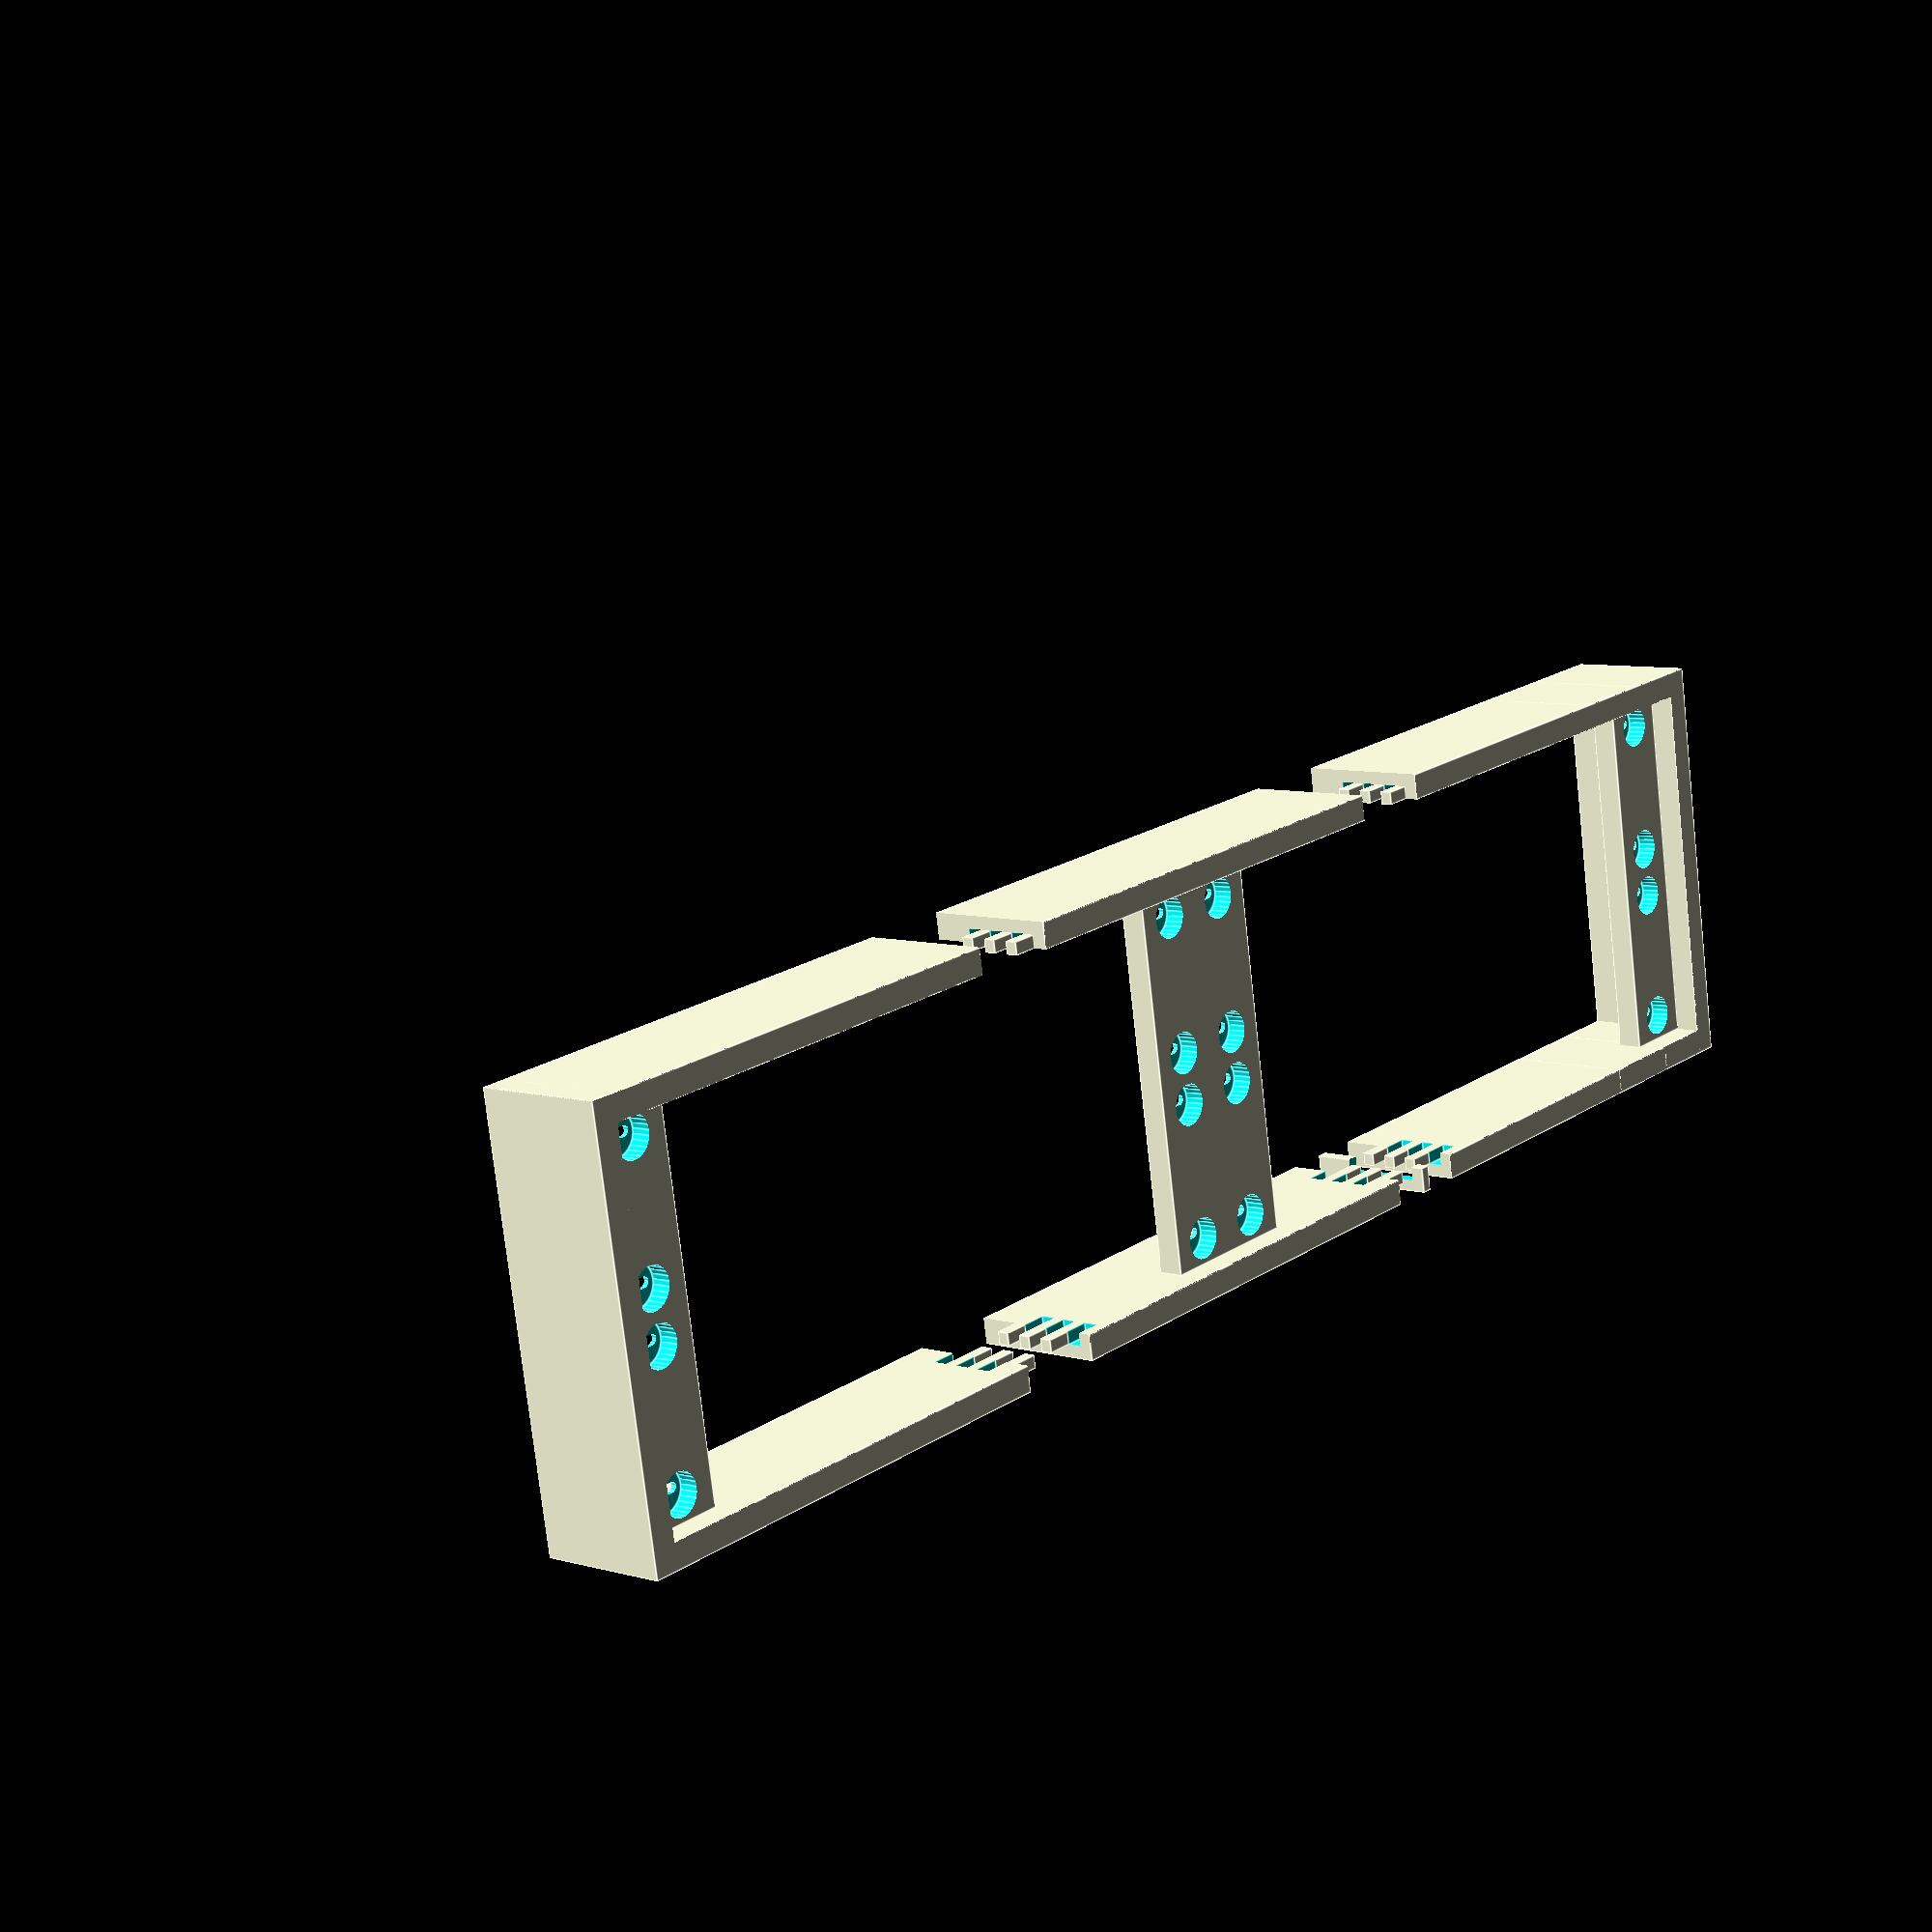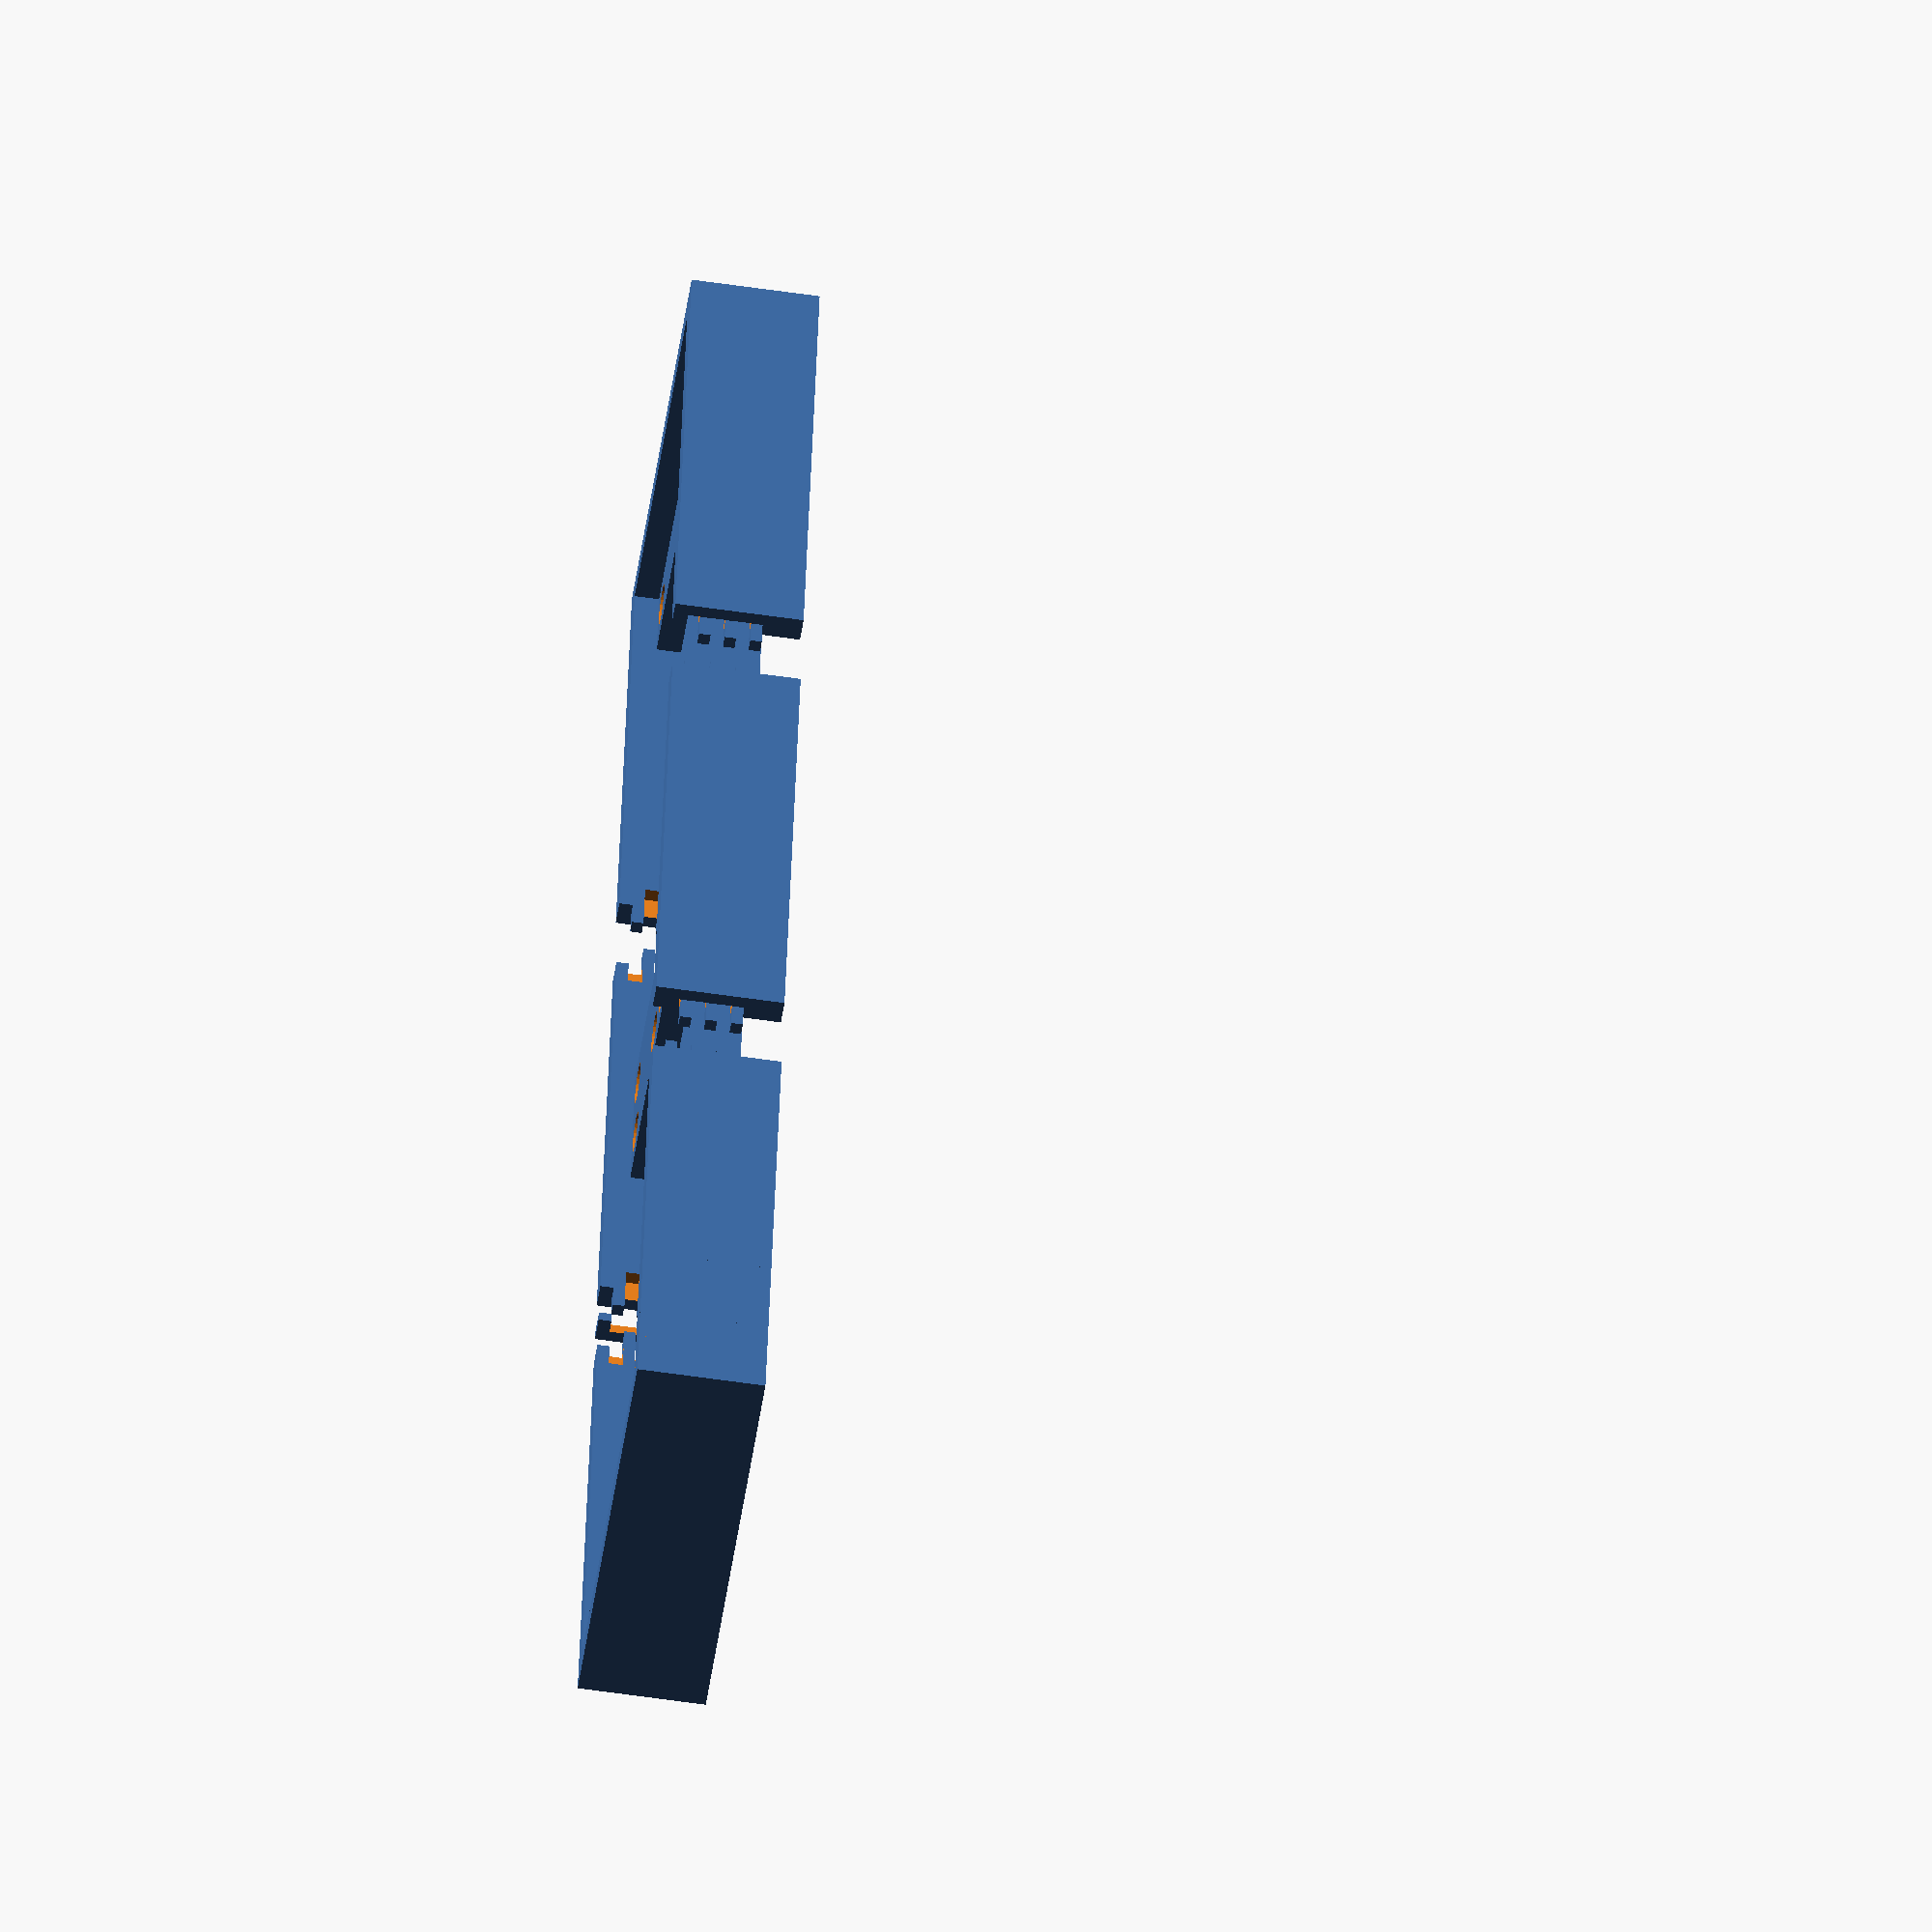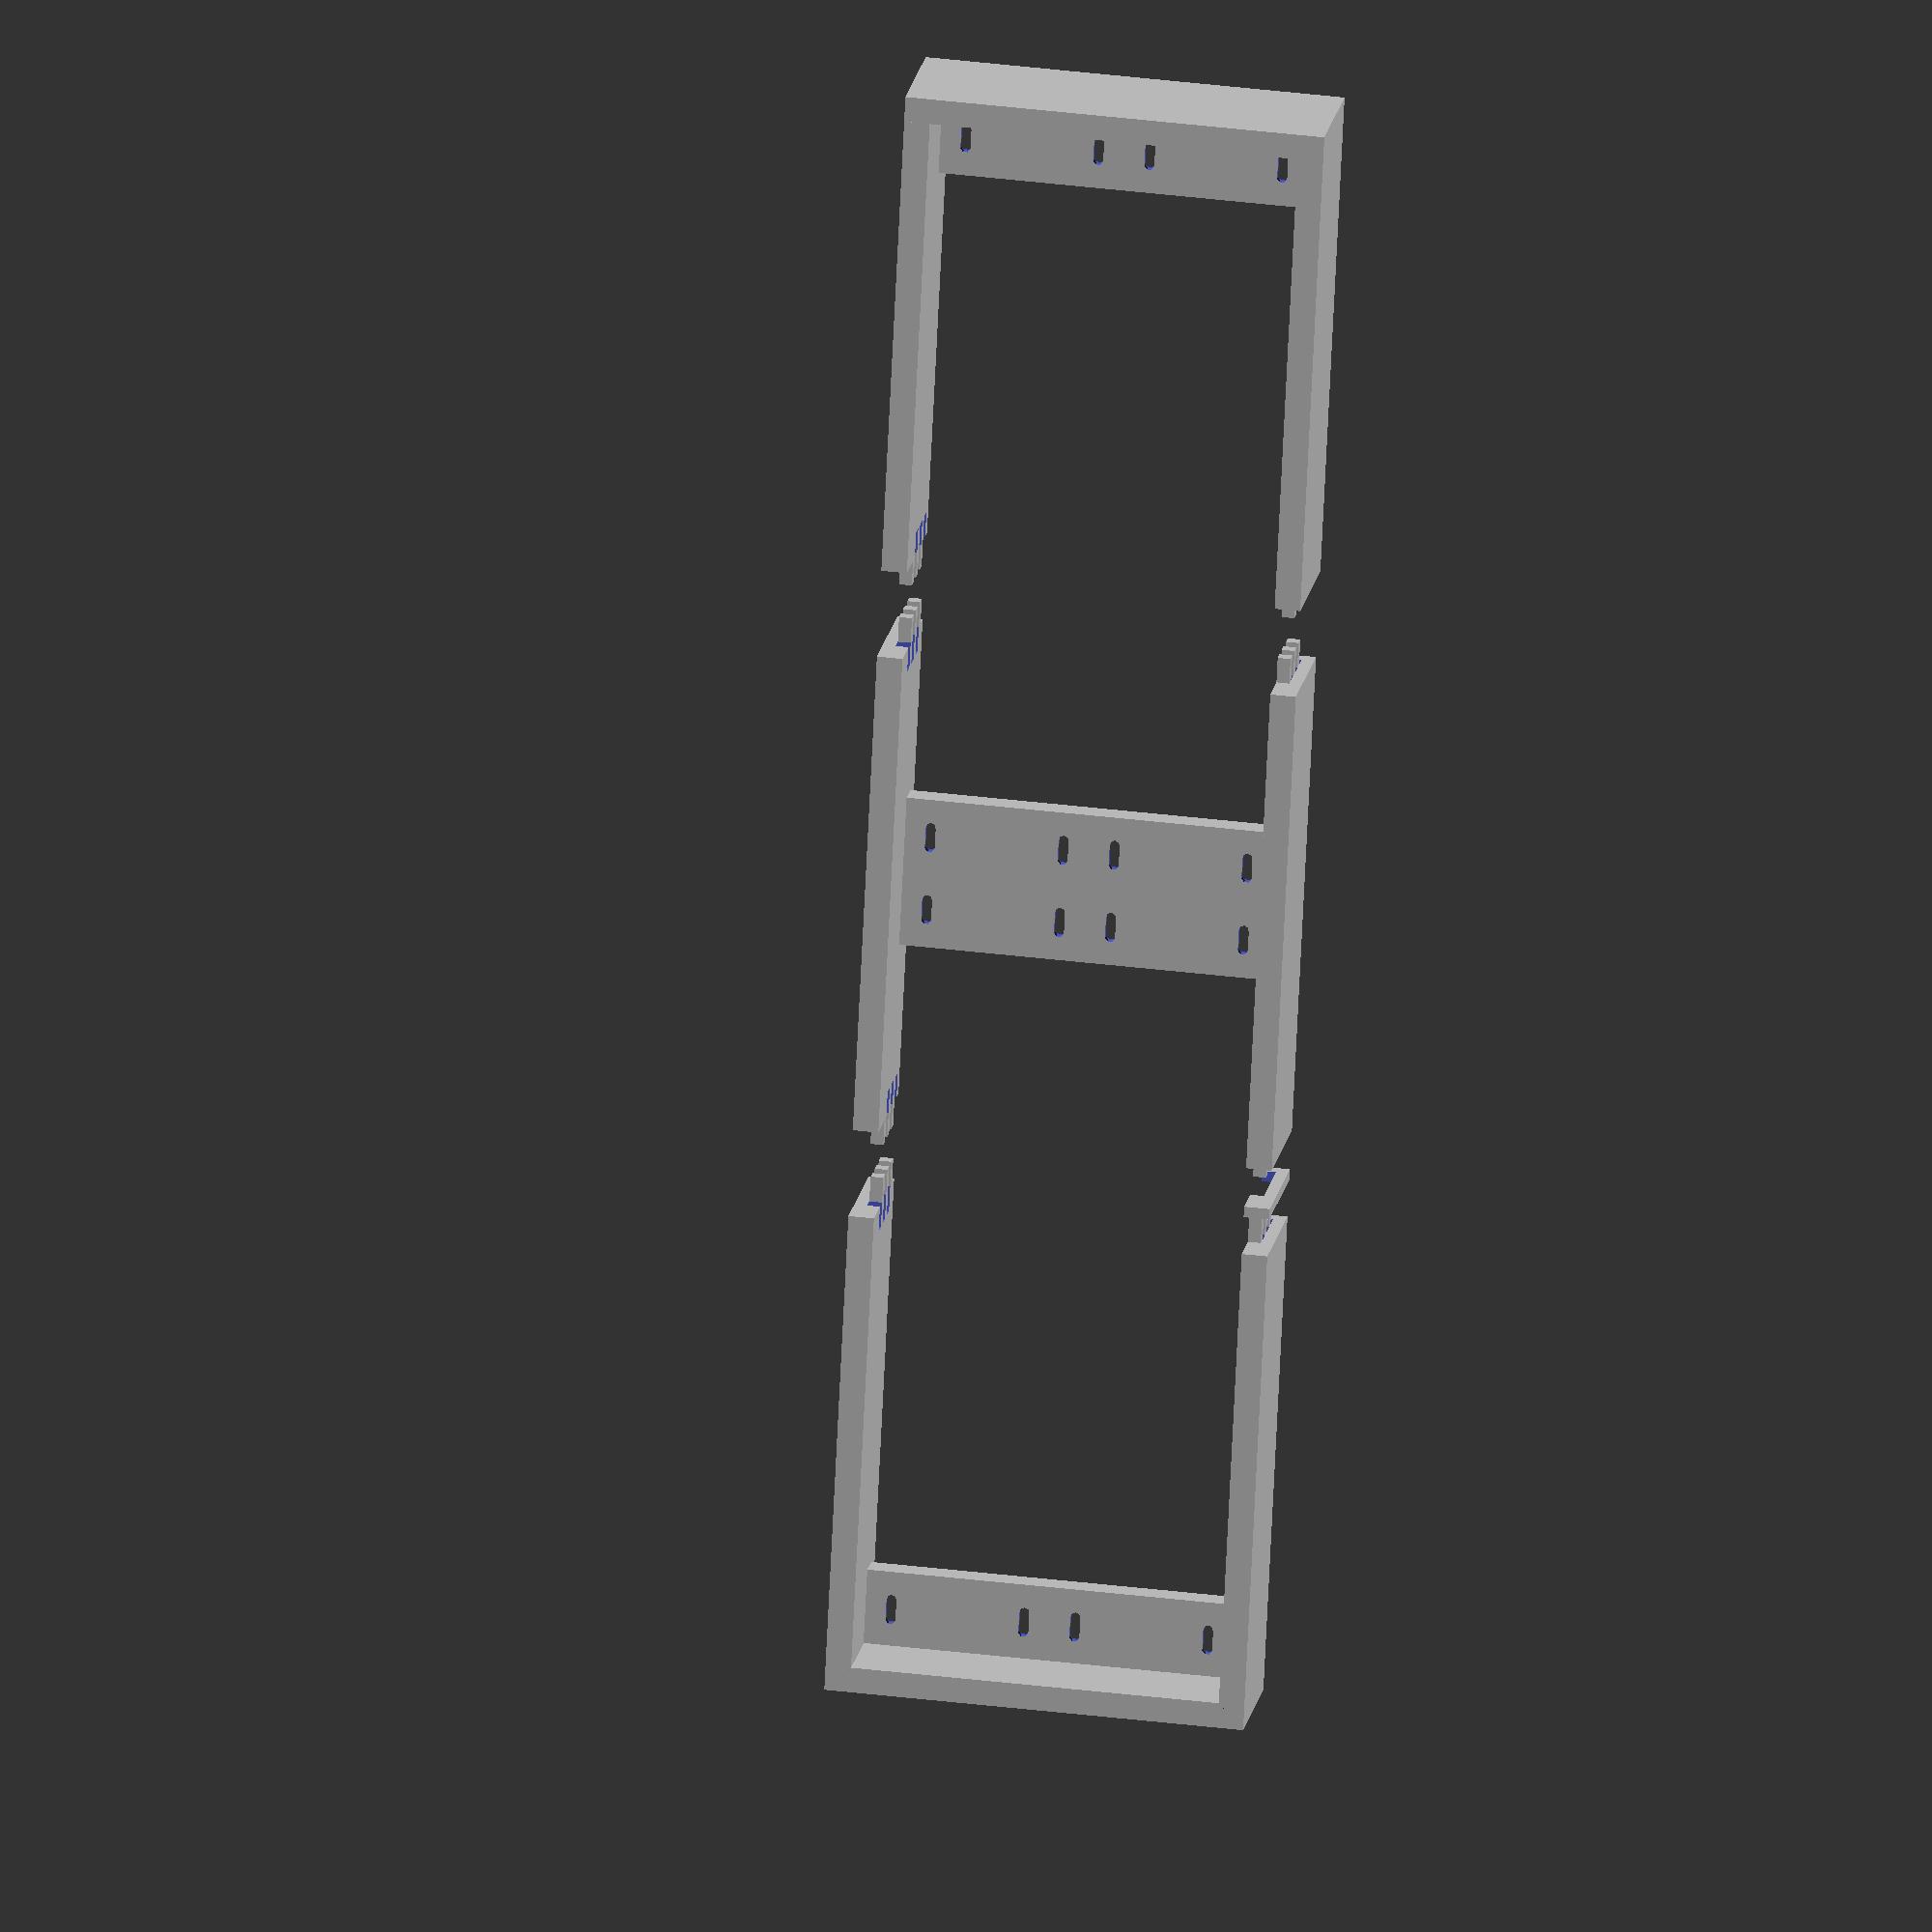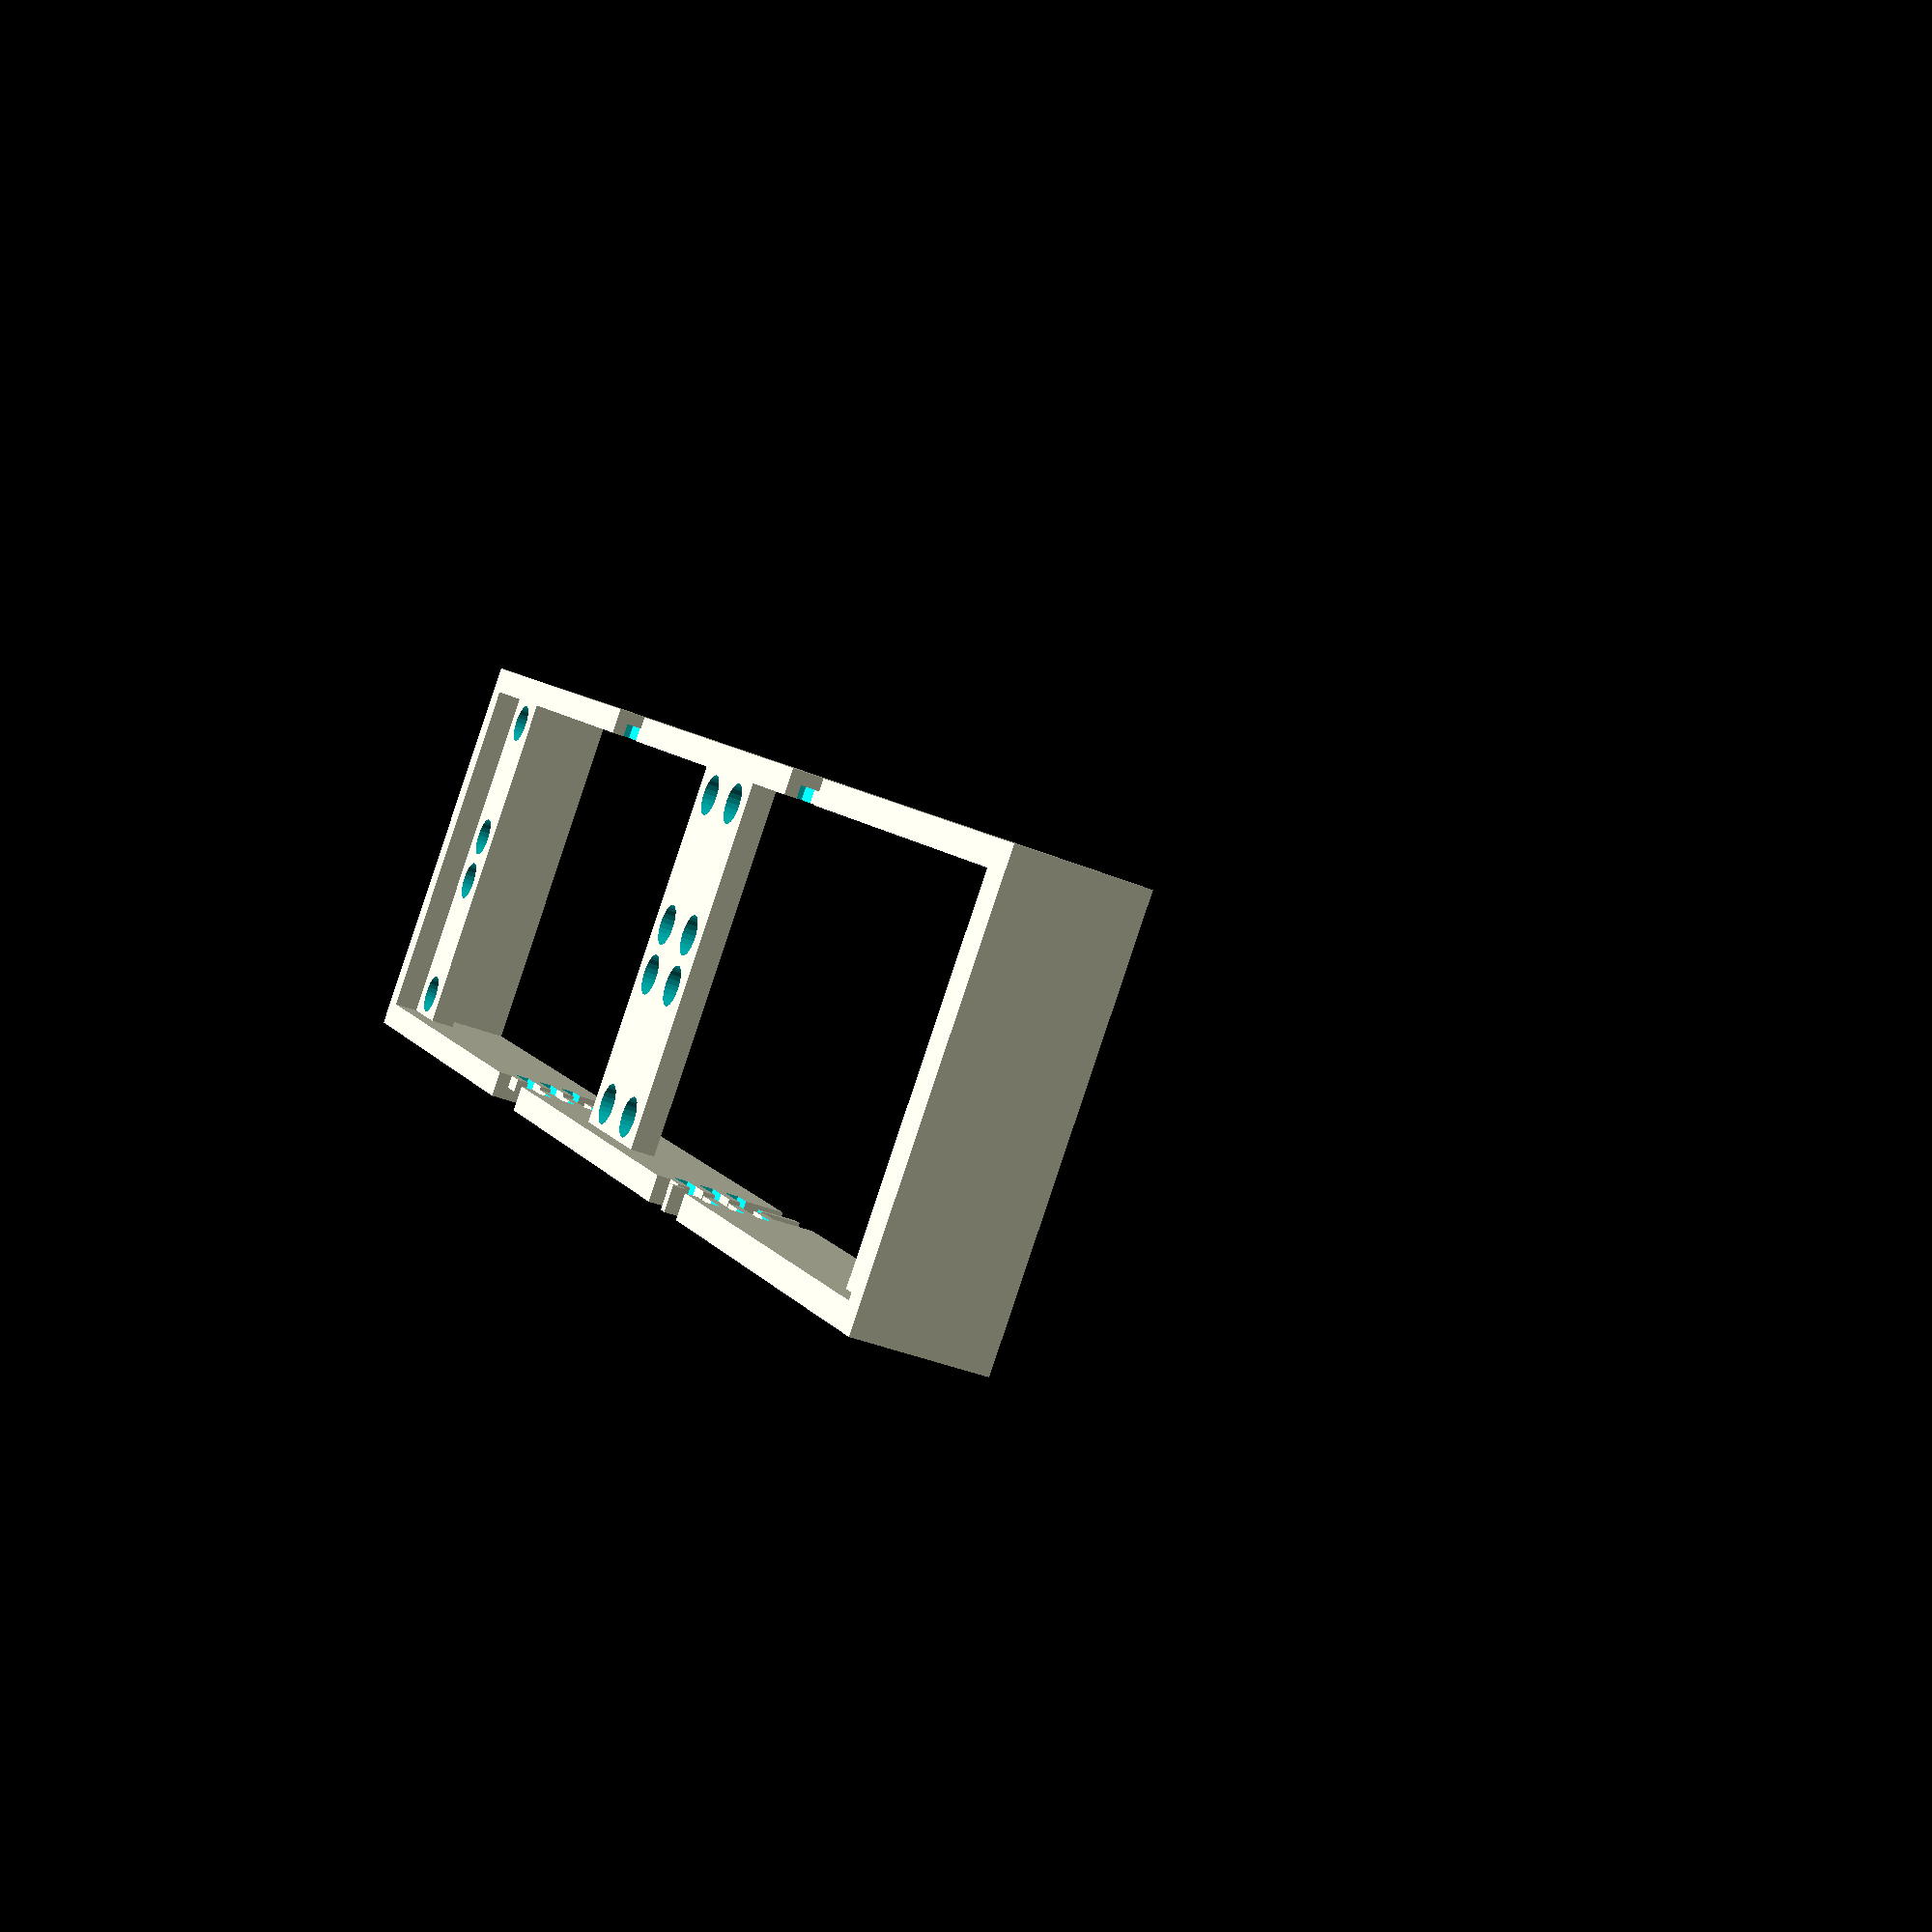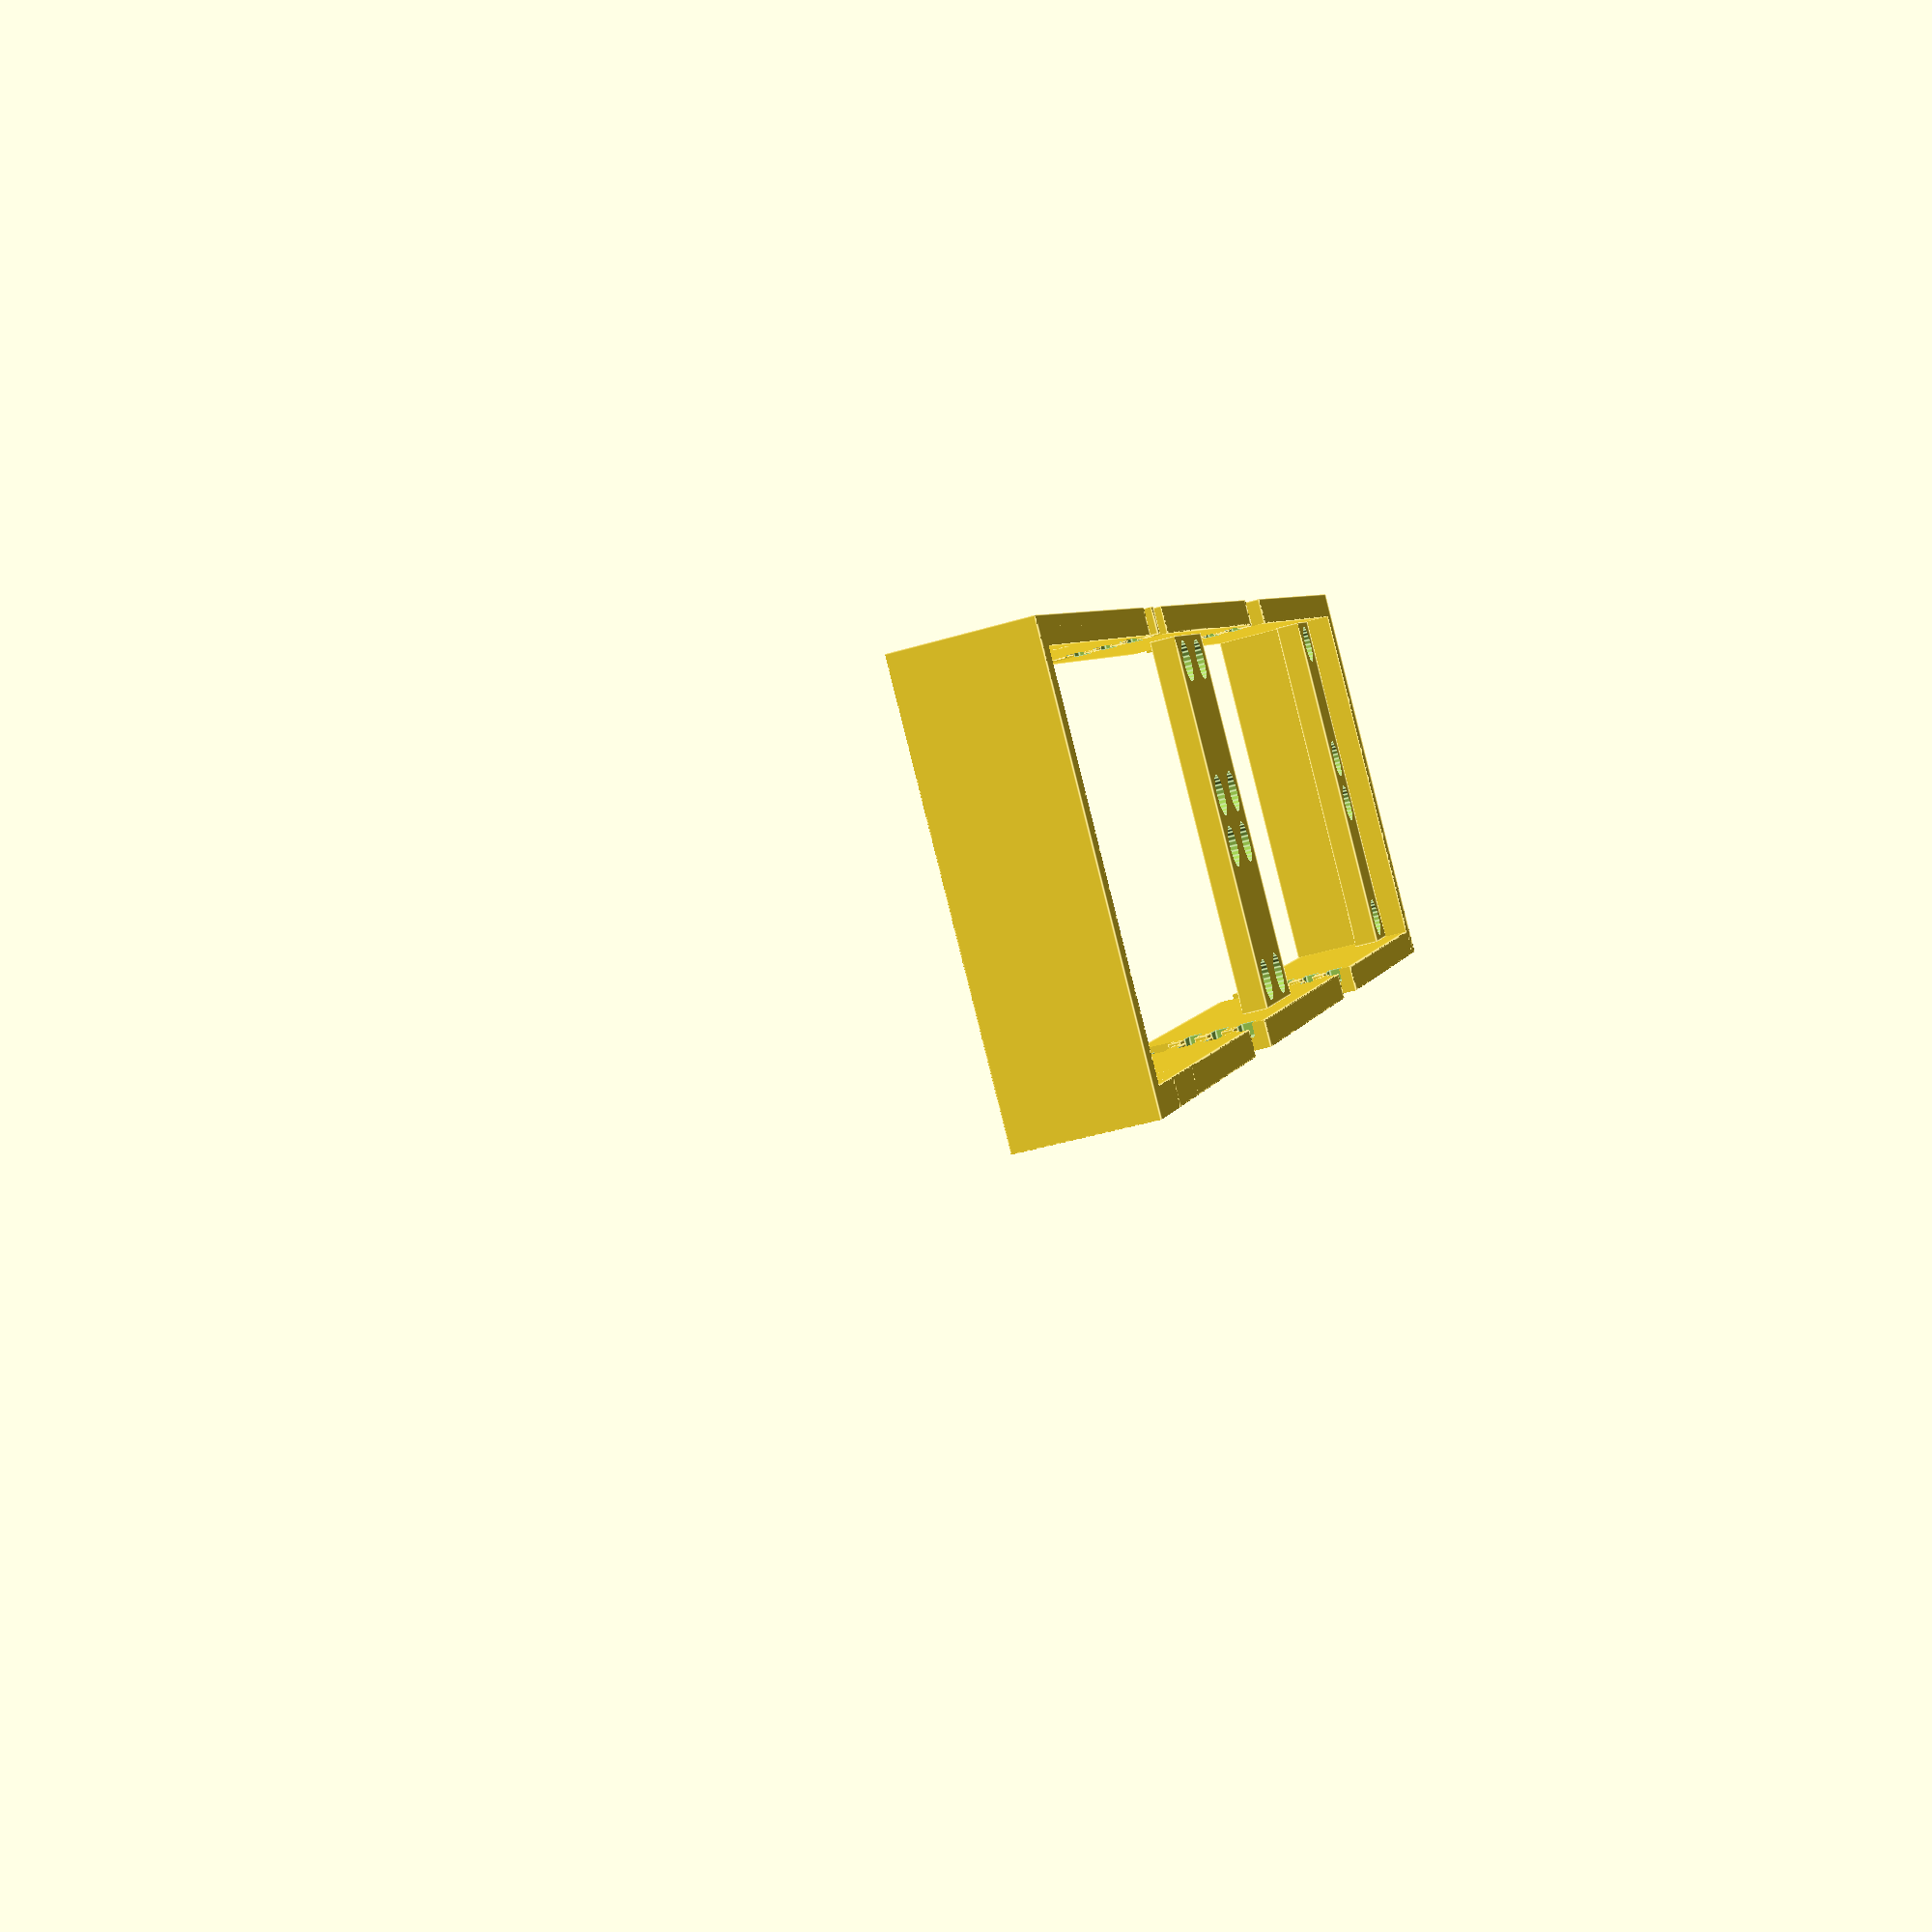
<openscad>
// all measurements are in mm


standoff_len = 9.525;

bezel = 10;
frame_depth = 50;
dot_radius = 5;

panel_height_pad = 2;

panel_depth = 28.575;
panel_width = dot_radius*2*28;
panel_height = dot_radius*2*7 + panel_height_pad;

echo("total panel height", panel_height*2);
echo("total panel width", panel_width*2);

pcb_depth = 19.05;
pcb_width = 139.7;
pcb_height = 63.5;

pcb_offx = 74;
pcb_offy = 4;

panel_offset = 0;

base_side_w = 30;
base_mid_w = 60;

show_components = 0;

standoff_y_dist = 10;
standoff_x_dist = 14.7;

standoffs = [
	[standoff_x_dist, standoff_y_dist],
	[panel_width - standoff_x_dist, standoff_y_dist],
	[standoff_x_dist, panel_height - standoff_y_dist],
	[panel_width - standoff_x_dist, panel_height - standoff_y_dist],
];

print_area = [(panel_width*2+bezel*2)/3, 225, 250];

base_gap = pcb_depth/2;

standoff_hole_margin_x = 4;

// components to make modeling a bit easier, these should be turned off when
// exporting
if (show_components) {
	// flip dot panels
	translate([bezel,bezel,pcb_depth+standoff_len+panel_offset])
	for (px = [0, panel_width + 0]) {
		for (py = [0, panel_height + 0]) {

			translate([px,py, 0]) {
				// standoffs
				translate([0,0, -standoff_len]) color([.8,.8,.8])
					for (st = standoffs) translate(st) cylinder(h=standoff_len, r=2);

				// controller pcb
				color([0,1,0]) {
					translate([pcb_offx, pcb_offy, -standoff_len-pcb_depth])
					cube([pcb_width,pcb_height,pcb_depth]);
				}

				// acutal panel
				color([0,0,0])
					cube([panel_width, panel_height, panel_depth]);

				// dots
				for (dx = [0 : 27])
					for (dy = [0 : 6])
						translate([dx*10 + 5,dy*10 + 5,panel_depth+1])
							rotate([0,25,-45])
							color([1,1,1]) 
							difference() {
								cylinder(h=1,r=dot_radius);
								// this makes openscad really slow u_u
								// translate([dot_radius, 0, -1]) cylinder(h=3,r=2);
							}
			}
		}
	}

	// esp
	color([0,1,0])
		translate([250, 20, pcb_depth])
		cube([54.4,27.9,5]);
}

module frame() translate([bezel, bezel, 0]) union() {
	// base left / mid / right
	difference() {
		translate([0, 0, base_gap]) union() {
			cube([base_side_w, panel_height*2, pcb_depth-base_gap]);

			translate([panel_width-base_mid_w/2,0,0])
				cube([base_mid_w, panel_height*2, pcb_depth-base_gap]);

			translate([panel_width*2-base_side_w,0,0])
				cube([base_side_w, panel_height*2, pcb_depth-base_gap]);
		};

		for (px = [0, panel_width + 0]) {
			for (py = [0, panel_height + 0]) {
				// standoffs
				for (st = standoffs) {
					hull() {
						translate([px-standoff_hole_margin_x, py, -1]) translate(st) cylinder(h=pcb_depth*3, r=2);
						translate([px+standoff_hole_margin_x, py, -1]) translate(st) cylinder(h=pcb_depth*3, r=2);
					}

					translate([px, py, -2]) translate(st) cylinder(h=pcb_depth, r=8);
				}
			}
		};
	};

	// top
	translate([0,panel_height*2, 0]) difference() {
		translate([-bezel,0,0])
			cube([panel_width*2 + bezel*2, bezel, frame_depth]);
		translate([0,0,-frame_depth/2])
			rotate([0,0,135])
			cube([bezel*2,bezel*2,frame_depth*2]);
		translate([panel_width*2,0,-frame_depth/2])
			rotate([0,0,-45])
			cube([bezel*2,bezel*2,frame_depth*2]);
	};

	// bottom
	translate([0,-bezel,0]) difference() {
		translate([-bezel,0,0])
			cube([panel_width*2 + bezel*2, bezel, frame_depth]);
		translate([0,bezel,-frame_depth/2])
			rotate([0,0,135])
			cube([bezel*2,bezel*2,frame_depth*2]);
		translate([panel_width*2,bezel,-frame_depth/2])
			rotate([0,0,-45])
			cube([bezel*2,bezel*2,frame_depth*2]);
	};

	// left
	translate([-bezel,0, 0]) difference() {
		translate([0,-bezel,0])
			cube([bezel, panel_height*2+bezel*2, frame_depth]);
		translate([bezel,0,-frame_depth/2])
			rotate([0,0,-135])
			cube([bezel*2,bezel*2,frame_depth*2]);
		translate([bezel,panel_height*2,-frame_depth/2])
			rotate([0,0,45])
			cube([bezel*2,bezel*2,frame_depth*2]);
	};

	// right
	translate([panel_width*2,0, 0]) difference() {
		translate([0,-bezel,0])
			cube([bezel, panel_height*2+bezel*2, frame_depth]);
		translate([0,0,-frame_depth/2])
			rotate([0,0,-135])
			cube([bezel*2,bezel*2,frame_depth*2]);
		translate([0,panel_height*2,-frame_depth/2])
			rotate([0,0,45])
			cube([bezel*2,bezel*2,frame_depth*2]);
	}
}

joint_depth = 10;
joint_width = bezel/2;
joint_height = 5;
joint_pad = 5;

gender_diff = .5;

module box_joint(ext_r, female) {

	if (female) {
		if (ext_r) {
			for (i = [0: 2])
				translate([-.1, -.1, i*(joint_height+joint_pad)-(gender_diff/2)])
					cube([joint_depth+.2, joint_width+.2, joint_height+gender_diff]);
		} else {
			for (i = [0: 2])
				translate([-joint_depth-.1, -.1, i*(joint_height+joint_pad)-(gender_diff/2)])
					cube([joint_depth+.2, joint_width+.2, joint_height+gender_diff]);
		}
	} else {
		if (ext_r) {
			for (i = [0: 2])
				translate([-.1, 0, i*(joint_height+joint_pad)+(gender_diff/2)])
					cube([joint_depth+.1, joint_width, joint_height-(gender_diff)]);
		} else {
			for (i = [0: 2])
				translate([-joint_depth, 0, i*(joint_height+joint_pad)+(gender_diff/2)])
					cube([joint_depth, joint_width, joint_height-gender_diff]);
		}
	}
}

union() {
	intersection() {
		difference() {
			frame();

			translate([print_area.x, joint_width, joint_pad]) box_joint(female=true);
			translate([print_area.x, bezel+panel_height*2, joint_pad*2]) box_joint(female=true);
		}
		cube(print_area);
	}

	translate([print_area.x, bezel/2, joint_height*2]) box_joint(ext_r=true);
	translate([print_area.x, bezel+panel_height*2, joint_height*1]) box_joint(ext_r=true);
}


translate([35,0,0])
union() {
	intersection() {
		difference() {
			frame();

			translate([print_area.x, bezel/2, joint_pad*2]) box_joint(ext_r=true, female=true);
			translate([print_area.x, bezel+panel_height*2, joint_pad*1]) box_joint(ext_r=true, female=true);

			translate([print_area.x*2, bezel+panel_height*2, joint_pad*2]) box_joint(female=true);
			translate([print_area.x*2, bezel/2, joint_pad*1]) box_joint(female=true);
		}

		translate([print_area.x, 0, 0]) cube(print_area);
	}

	translate([print_area.x, bezel/2, joint_pad*1]) box_joint();
	translate([print_area.x, bezel+panel_height*2, joint_pad*2]) box_joint();

	translate([print_area.x*2, bezel+panel_height*2, joint_pad*1]) box_joint(ext_r=true);
	translate([print_area.x*2, bezel/2, joint_pad*2]) box_joint(ext_r=true);
}

translate([70,0,0])
union() {
	intersection() {
		difference() {
			frame();

			translate([print_area.x*2, bezel/2, joint_pad*2]) box_joint(ext_r=true, female=true);
			translate([print_area.x*2, bezel+panel_height*2, joint_pad*1]) box_joint(ext_r=true, female=true);
		}

		translate([print_area.x*2, 0, 0]) cube(print_area);
	}

	translate([print_area.x*2, bezel/2, joint_pad*1]) box_joint();
	translate([print_area.x*2, bezel+panel_height*2, joint_pad*2]) box_joint();
}

// lil spacer cause tolerance
spacer_width = 4.3;
spacer_extra_depth = 0.4;
translate([print_area.x+15, 0, 0]) difference() {
	cube([spacer_width, bezel, frame_depth]);
	translate([-10, joint_width-spacer_extra_depth, 5]) cube([100, 100, (5*6)]);
}

//#cube(print_area);
//#translate([35+print_area.x, 0, 0]) cube(print_area);
//#translate([70+print_area.x*2, 0, 0]) cube(print_area);

</openscad>
<views>
elev=173.4 azim=189.9 roll=49.4 proj=p view=edges
elev=242.4 azim=77.1 roll=278.3 proj=o view=wireframe
elev=161.8 azim=92.8 roll=171.0 proj=o view=wireframe
elev=218.1 azim=136.7 roll=297.6 proj=p view=wireframe
elev=225.5 azim=48.9 roll=71.1 proj=p view=edges
</views>
